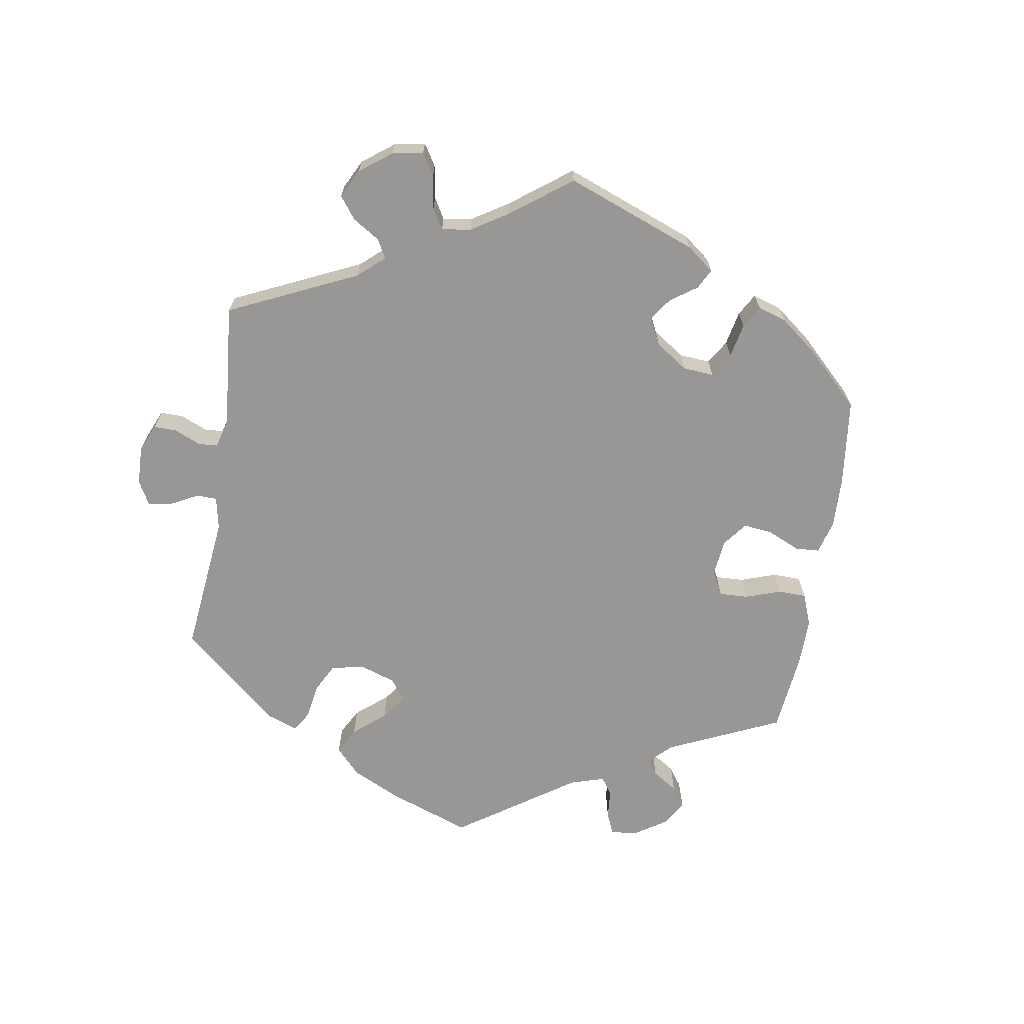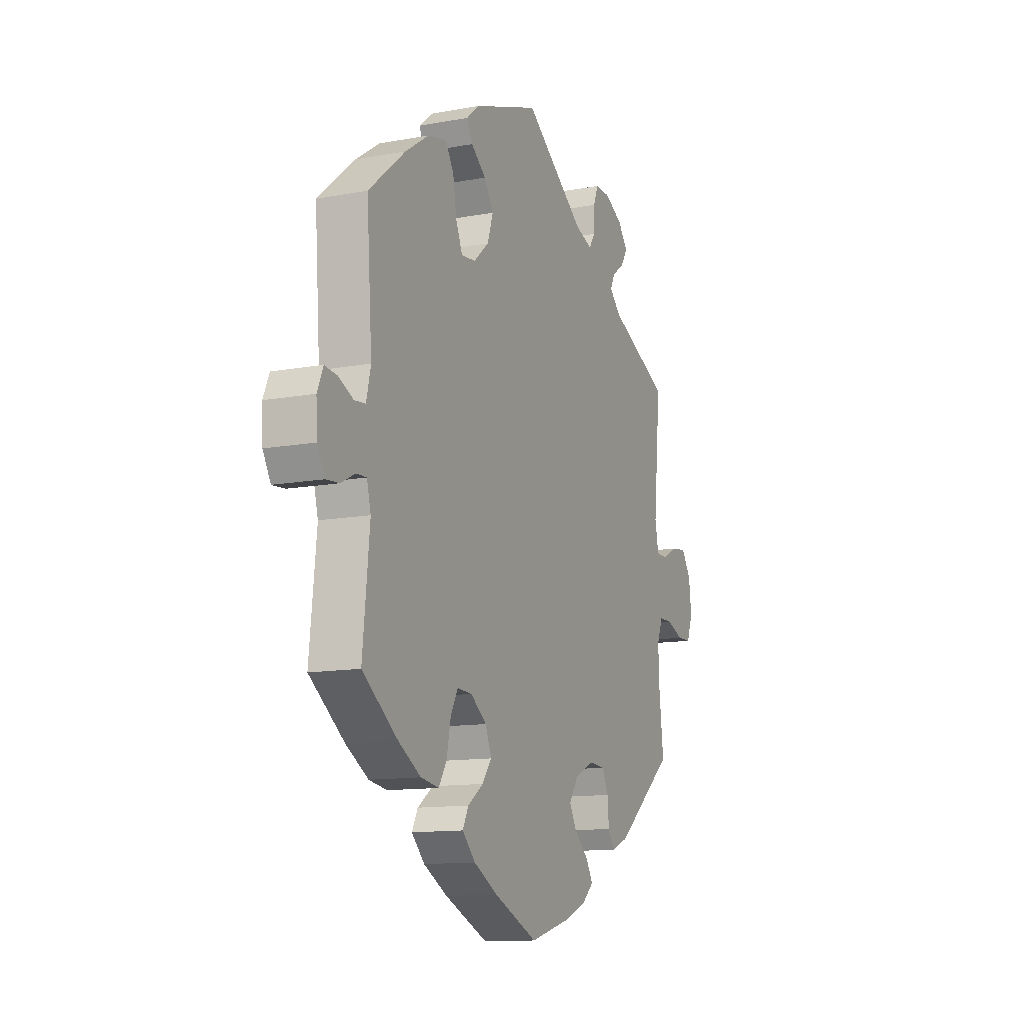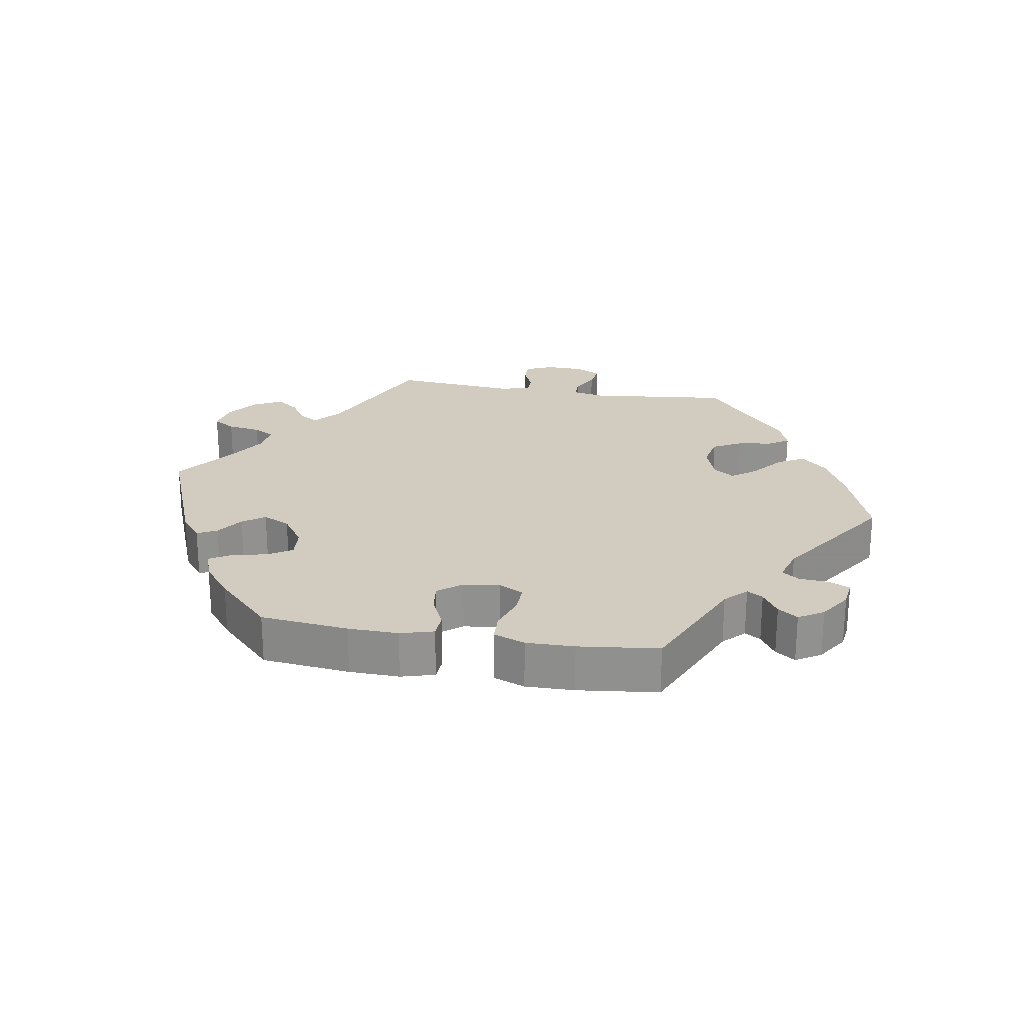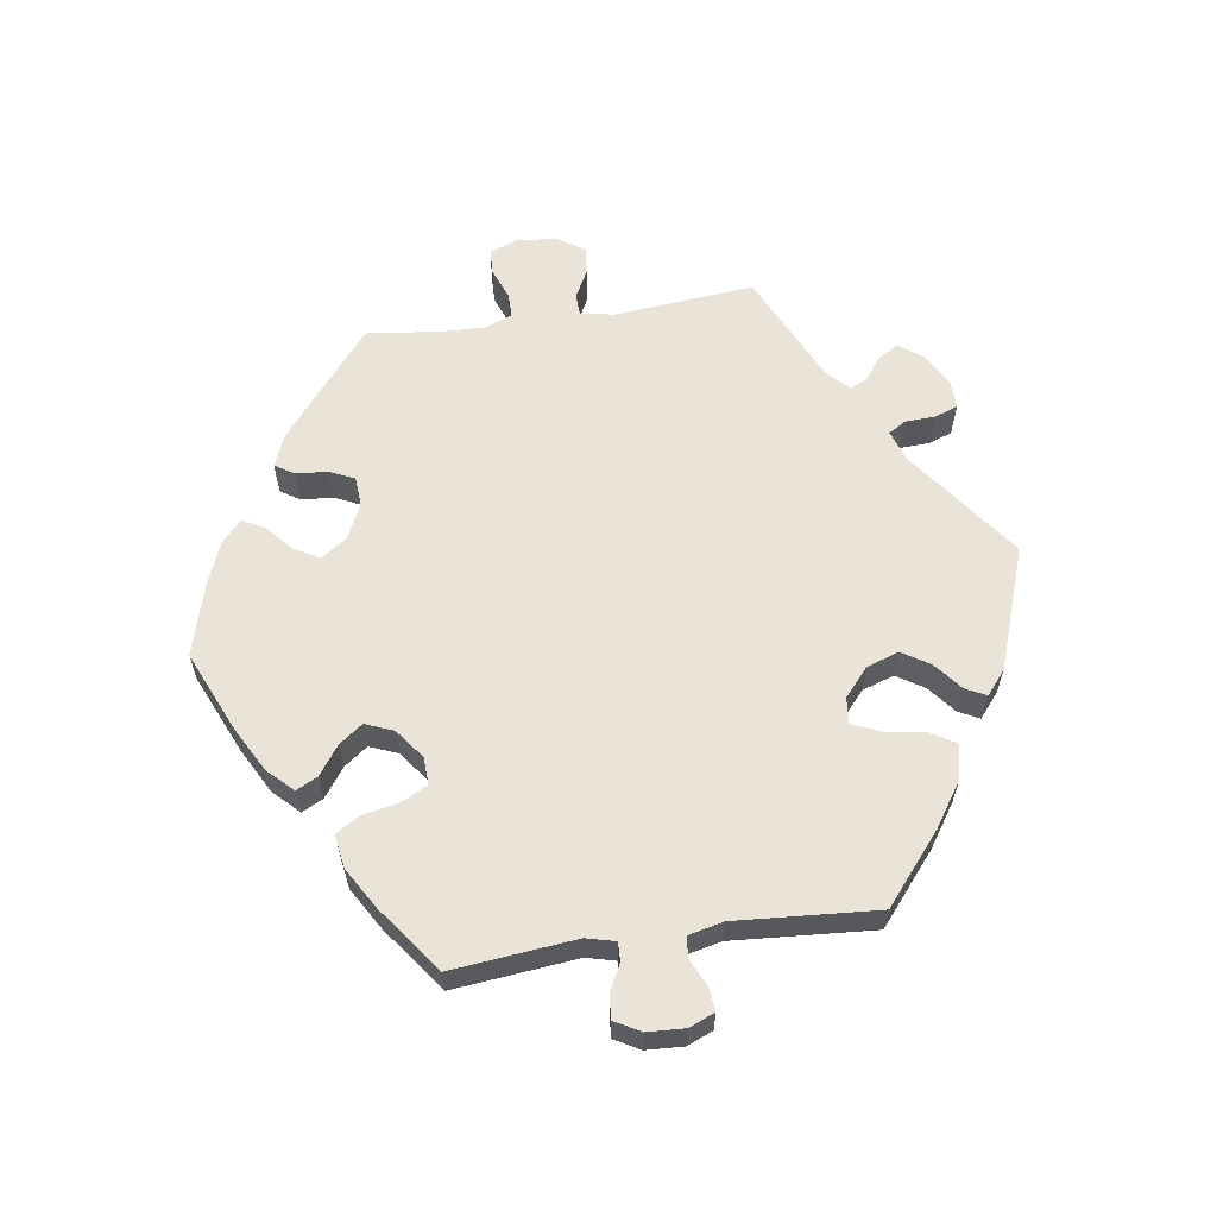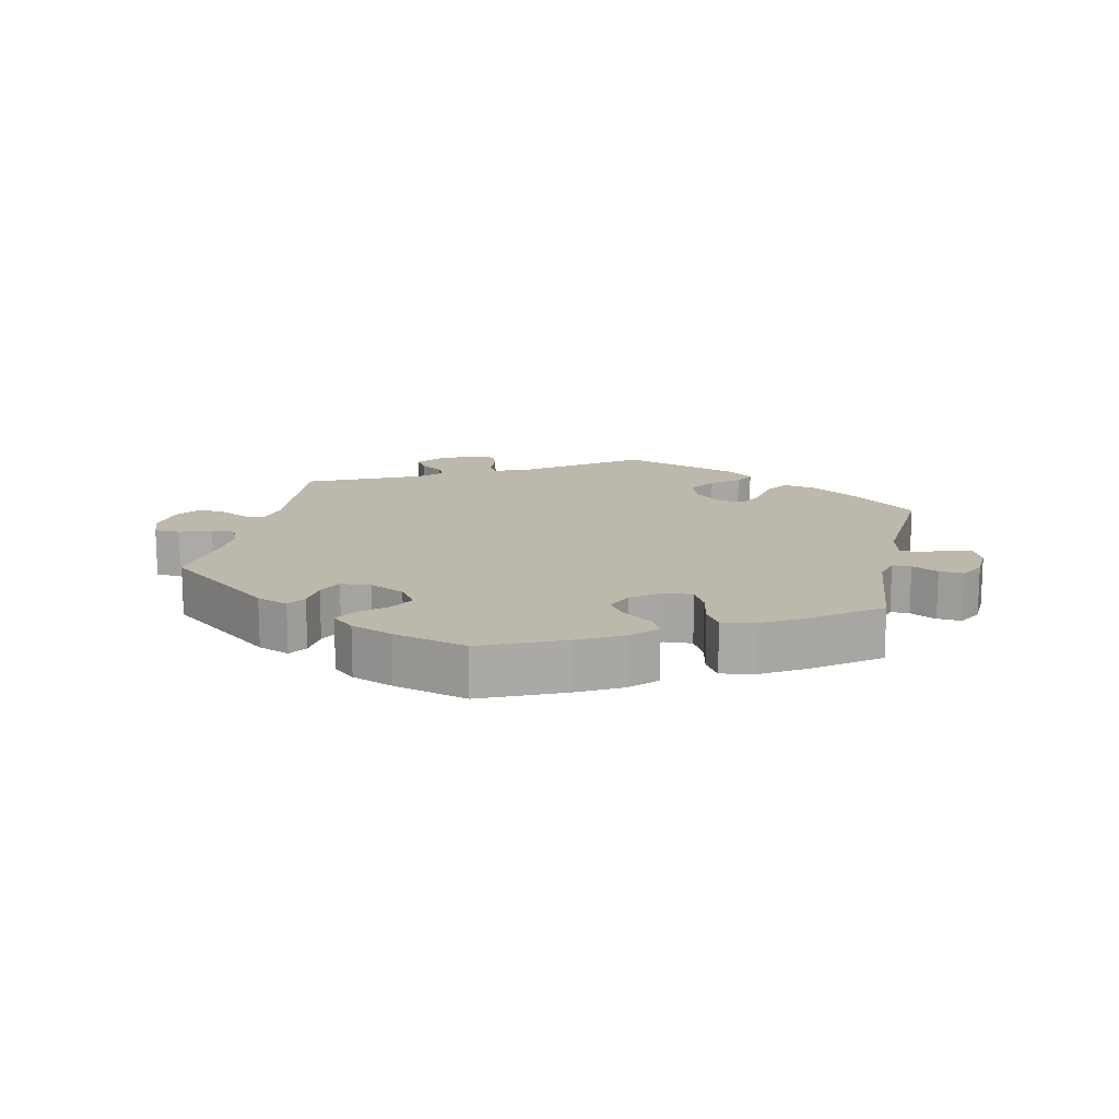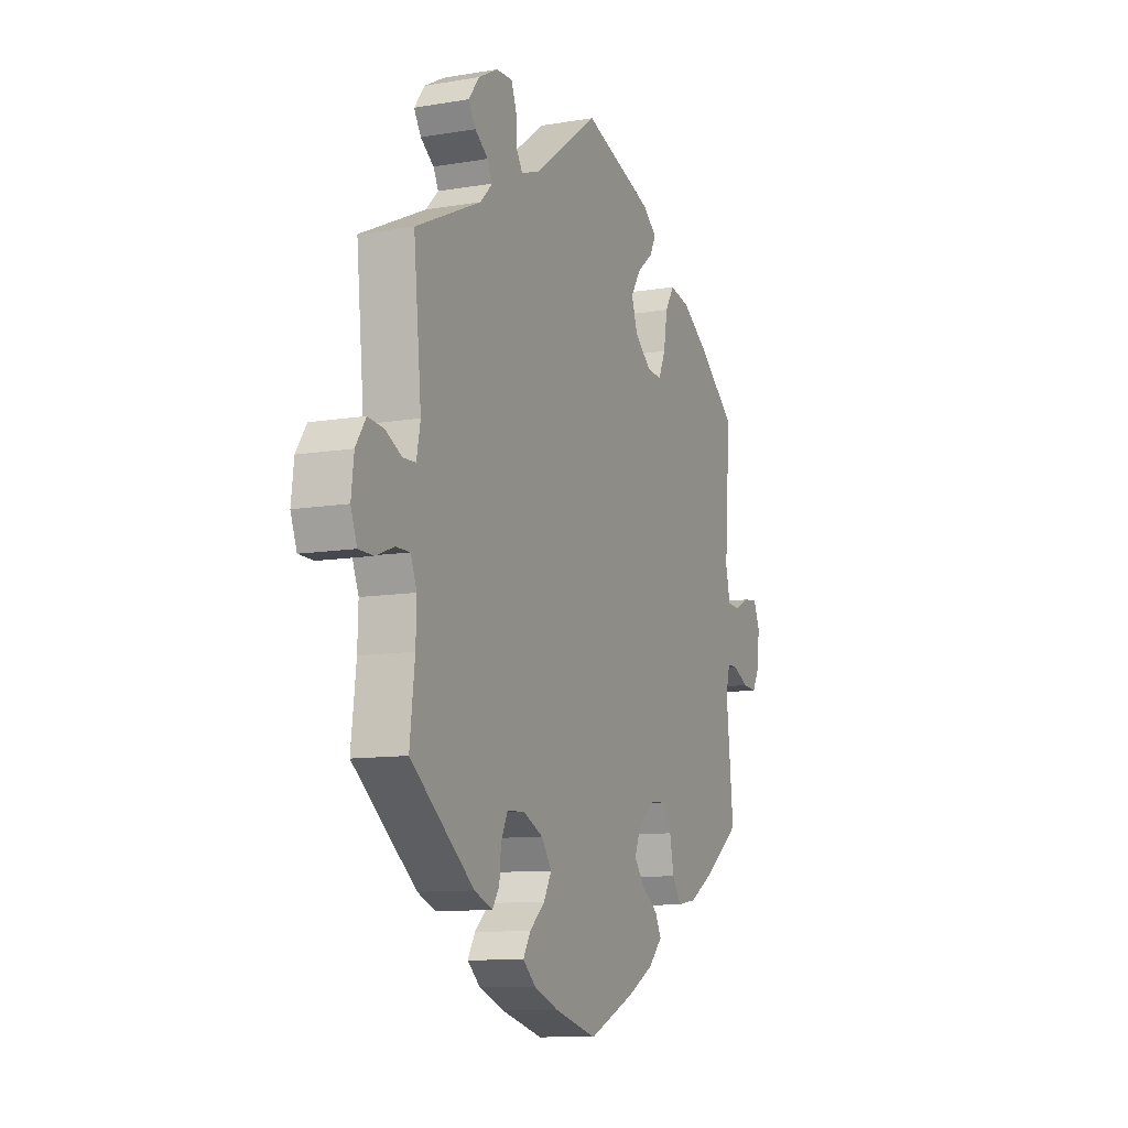
<metadata>
{"format":"obj","ext":"obj","renderer":"f3d","projection":"perspective","resolution":1024,"background":"white","views":[{"elev":-68.2,"azim":110.9,"up":"+Y"},{"elev":-12.3,"azim":-66.3,"up":"+Z"},{"elev":24.0,"azim":-140.5,"up":"+Y"},{"elev":60.9,"azim":-98.4,"up":"+Y"},{"elev":14.6,"azim":-167.8,"up":"+Y"},{"elev":-10.3,"azim":113.4,"up":"+Z"}]}
</metadata>
<code>
v -0.4 0.07 0.374
v -0.335 0.07 0.418
v -0.283 0.07 0.43
v -0.26 0.07 0.392
v -0.25 0.07 0.332
v -0.232 0.07 0.29
v -0.193 0.07 0.294
v -0.151 0.07 0.331
v -0.135 0.07 0.379
v -0.161 0.07 0.42
v -0.202 0.07 0.453
v -0.218 0.07 0.484
v -0.182 0.07 0.514
v 0 0.07 0.578
v 0.169 0.07 0.454
v 0.216 0.07 0.438
v 0.232 0.07 0.464
v 0.234 0.07 0.51
v 0.247 0.07 0.544
v 0.288 0.07 0.543
v 0.338 0.07 0.516
v 0.365 0.07 0.48
v 0.347 0.07 0.45
v 0.313 0.07 0.425
v 0.3 0.07 0.399
v 0.332 0.07 0.367
v 0.5 0.07 0.289
v 0.48 0.07 0.079
v 0.49 0.07 0.028
v 0.522 0.07 0.027
v 0.564 0.07 0.049
v 0.605 0.07 0.054
v 0.631 0.07 0.014
v 0.638 0.07 -0.045
v 0.622 0.07 -0.089
v 0.584 0.07 -0.09
v 0.537 0.07 -0.072
v 0.501 0.07 -0.072
v 0.485 0.07 -0.113
v 0.487 0.07 -0.177
v 0.5 0.07 -0.289
v 0.337 0.07 -0.421
v 0.29 0.07 -0.44
v 0.272 0.07 -0.412
v 0.268 0.07 -0.364
v 0.251 0.07 -0.327
v 0.206 0.07 -0.324
v 0.154 0.07 -0.349
v 0.128 0.07 -0.387
v 0.148 0.07 -0.424
v 0.187 0.07 -0.459
v 0.206 0.07 -0.492
v 0.173 0.07 -0.522
v 0.111 0.07 -0.547
v 0.001 0.07 -0.578
v -0.12 0.07 -0.525
v -0.186 0.07 -0.489
v -0.222 0.07 -0.452
v -0.206 0.07 -0.42
v -0.163 0.07 -0.389
v -0.137 0.07 -0.354
v -0.154 0.07 -0.312
v -0.198 0.07 -0.279
v -0.239 0.07 -0.277
v -0.259 0.07 -0.315
v -0.27 0.07 -0.37
v -0.292 0.07 -0.406
v -0.342 0.07 -0.398
v -0.404 0.07 -0.361
v -0.501 0.07 -0.289
v -0.482 0.07 -0.105
v -0.493 0.07 -0.062
v -0.521 0.07 -0.063
v -0.56 0.07 -0.083
v -0.596 0.07 -0.086
v -0.617 0.07 -0.048
v -0.62 0.07 0.008
v -0.604 0.07 0.046
v -0.569 0.07 0.042
v -0.529 0.07 0.023
v -0.498 0.07 0.026
v -0.486 0.07 0.078
v -0.501 0.07 0.289
v -0.4 0 0.374
v -0.335 0 0.418
v -0.283 0 0.43
v -0.26 0 0.392
v -0.25 0 0.332
v -0.232 0 0.29
v -0.193 0 0.294
v -0.151 0 0.331
v -0.135 0 0.379
v -0.161 0 0.42
v -0.202 0 0.453
v -0.218 0 0.484
v -0.182 0 0.514
v 0 0 0.578
v 0.169 0 0.454
v 0.216 0 0.438
v 0.232 0 0.464
v 0.234 0 0.51
v 0.247 0 0.544
v 0.288 0 0.543
v 0.338 0 0.516
v 0.365 0 0.48
v 0.347 0 0.45
v 0.313 0 0.425
v 0.3 0 0.399
v 0.332 0 0.367
v 0.5 0 0.289
v 0.48 0 0.079
v 0.49 0 0.028
v 0.522 0 0.027
v 0.564 0 0.049
v 0.605 0 0.054
v 0.631 0 0.014
v 0.638 0 -0.045
v 0.622 0 -0.089
v 0.584 0 -0.09
v 0.537 0 -0.072
v 0.501 0 -0.072
v 0.485 0 -0.113
v 0.487 0 -0.177
v 0.5 0 -0.289
v 0.337 0 -0.421
v 0.29 0 -0.44
v 0.272 0 -0.412
v 0.268 0 -0.364
v 0.251 0 -0.327
v 0.206 0 -0.324
v 0.154 0 -0.349
v 0.128 0 -0.387
v 0.148 0 -0.424
v 0.187 0 -0.459
v 0.206 0 -0.492
v 0.173 0 -0.522
v 0.111 0 -0.547
v 0.001 0 -0.578
v -0.12 0 -0.525
v -0.186 0 -0.489
v -0.222 0 -0.452
v -0.206 0 -0.42
v -0.163 0 -0.389
v -0.137 0 -0.354
v -0.154 0 -0.312
v -0.198 0 -0.279
v -0.239 0 -0.277
v -0.259 0 -0.315
v -0.27 0 -0.37
v -0.292 0 -0.406
v -0.342 0 -0.398
v -0.404 0 -0.361
v -0.501 0 -0.289
v -0.482 0 -0.105
v -0.493 0 -0.062
v -0.521 0 -0.063
v -0.56 0 -0.083
v -0.596 0 -0.086
v -0.617 0 -0.048
v -0.62 0 0.008
v -0.604 0 0.046
v -0.569 0 0.042
v -0.529 0 0.023
v -0.498 0 0.026
v -0.486 0 0.078
v -0.501 0 0.289
f 82 83 1 2
f 81 82 2 3
f 77 78 79 80
f 77 80 81
f 76 77 81
f 73 74 75 76
f 72 73 76 81
f 71 72 81 3
f 65 66 67 68
f 64 65 68 69
f 57 58 59 60
f 57 60 61
f 56 57 61
f 55 56 61
f 54 55 61 62
f 50 51 52 53
f 49 50 53 54
f 42 43 44 45
f 40 41 42 45
f 39 40 45 46
f 38 39 46 47
f 34 35 36 37
f 34 37 38
f 33 34 38
f 30 31 32 33
f 29 30 33 38
f 28 29 38 47
f 26 27 28 47
f 21 22 23 24
f 21 24 25
f 20 21 25
f 17 18 19 20
f 16 17 20 25
f 15 16 25 26
f 13 14 15
f 10 11 12 13
f 9 10 13 15
f 8 9 15 26
f 71 3 4 5
f 71 5 6
f 64 69 70 71
f 63 64 71 6
f 62 63 6 7
f 49 54 62 7
f 48 49 7 8
f 8 26 47 48
f 85 84 166 165
f 86 85 165 164
f 163 162 161 160
f 164 163 160
f 164 160 159
f 159 158 157 156
f 164 159 156 155
f 86 164 155 154
f 151 150 149 148
f 152 151 148 147
f 143 142 141 140
f 144 143 140
f 144 140 139
f 144 139 138
f 145 144 138 137
f 136 135 134 133
f 137 136 133 132
f 128 127 126 125
f 128 125 124 123
f 129 128 123 122
f 130 129 122 121
f 120 119 118 117
f 121 120 117
f 121 117 116
f 116 115 114 113
f 121 116 113 112
f 130 121 112 111
f 130 111 110 109
f 107 106 105 104
f 108 107 104
f 108 104 103
f 103 102 101 100
f 108 103 100 99
f 109 108 99 98
f 98 97 96
f 96 95 94 93
f 98 96 93 92
f 109 98 92 91
f 88 87 86 154
f 89 88 154
f 154 153 152 147
f 89 154 147 146
f 90 89 146 145
f 90 145 137 132
f 91 90 132 131
f 131 130 109 91
f 1 84 85 2
f 2 85 86 3
f 3 86 87 4
f 4 87 88 5
f 5 88 89 6
f 6 89 90 7
f 7 90 91 8
f 8 91 92 9
f 9 92 93 10
f 10 93 94 11
f 11 94 95 12
f 12 95 96 13
f 13 96 97 14
f 14 97 98 15
f 15 98 99 16
f 16 99 100 17
f 17 100 101 18
f 18 101 102 19
f 19 102 103 20
f 20 103 104 21
f 21 104 105 22
f 22 105 106 23
f 23 106 107 24
f 24 107 108 25
f 25 108 109 26
f 26 109 110 27
f 27 110 111 28
f 28 111 112 29
f 29 112 113 30
f 30 113 114 31
f 31 114 115 32
f 32 115 116 33
f 33 116 117 34
f 34 117 118 35
f 35 118 119 36
f 36 119 120 37
f 37 120 121 38
f 38 121 122 39
f 39 122 123 40
f 40 123 124 41
f 41 124 125 42
f 42 125 126 43
f 43 126 127 44
f 44 127 128 45
f 45 128 129 46
f 46 129 130 47
f 47 130 131 48
f 48 131 132 49
f 49 132 133 50
f 50 133 134 51
f 51 134 135 52
f 52 135 136 53
f 53 136 137 54
f 54 137 138 55
f 55 138 139 56
f 56 139 140 57
f 57 140 141 58
f 58 141 142 59
f 59 142 143 60
f 60 143 144 61
f 61 144 145 62
f 62 145 146 63
f 63 146 147 64
f 64 147 148 65
f 65 148 149 66
f 66 149 150 67
f 67 150 151 68
f 68 151 152 69
f 69 152 153 70
f 70 153 154 71
f 71 154 155 72
f 72 155 156 73
f 73 156 157 74
f 74 157 158 75
f 75 158 159 76
f 76 159 160 77
f 77 160 161 78
f 78 161 162 79
f 79 162 163 80
f 80 163 164 81
f 81 164 165 82
f 82 165 166 83
f 83 166 84 1

</code>
